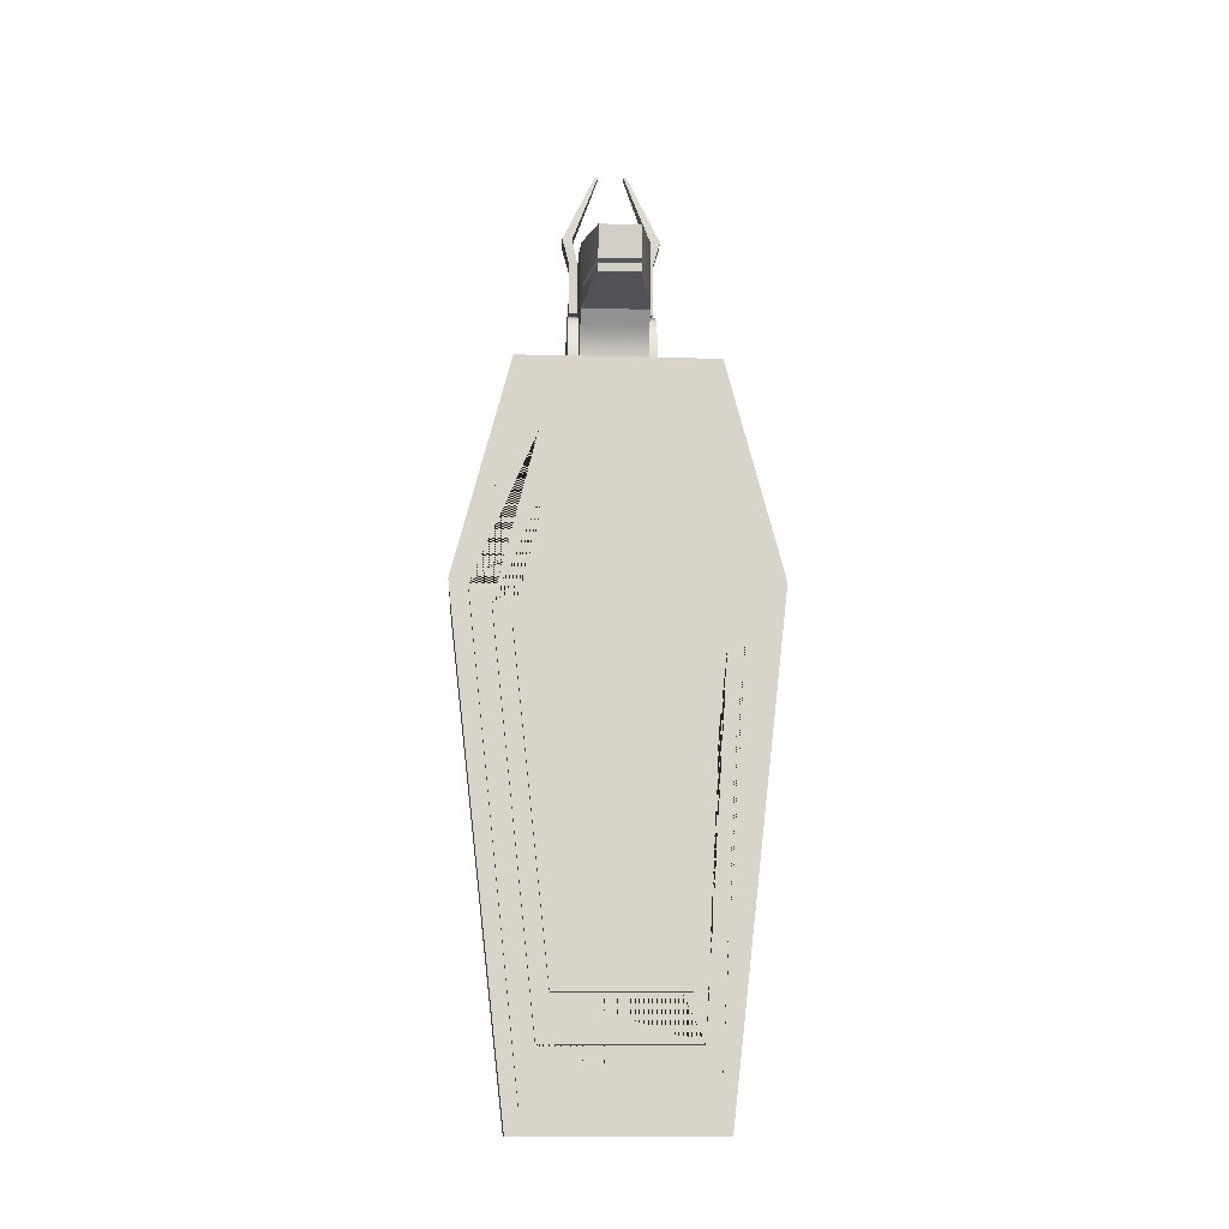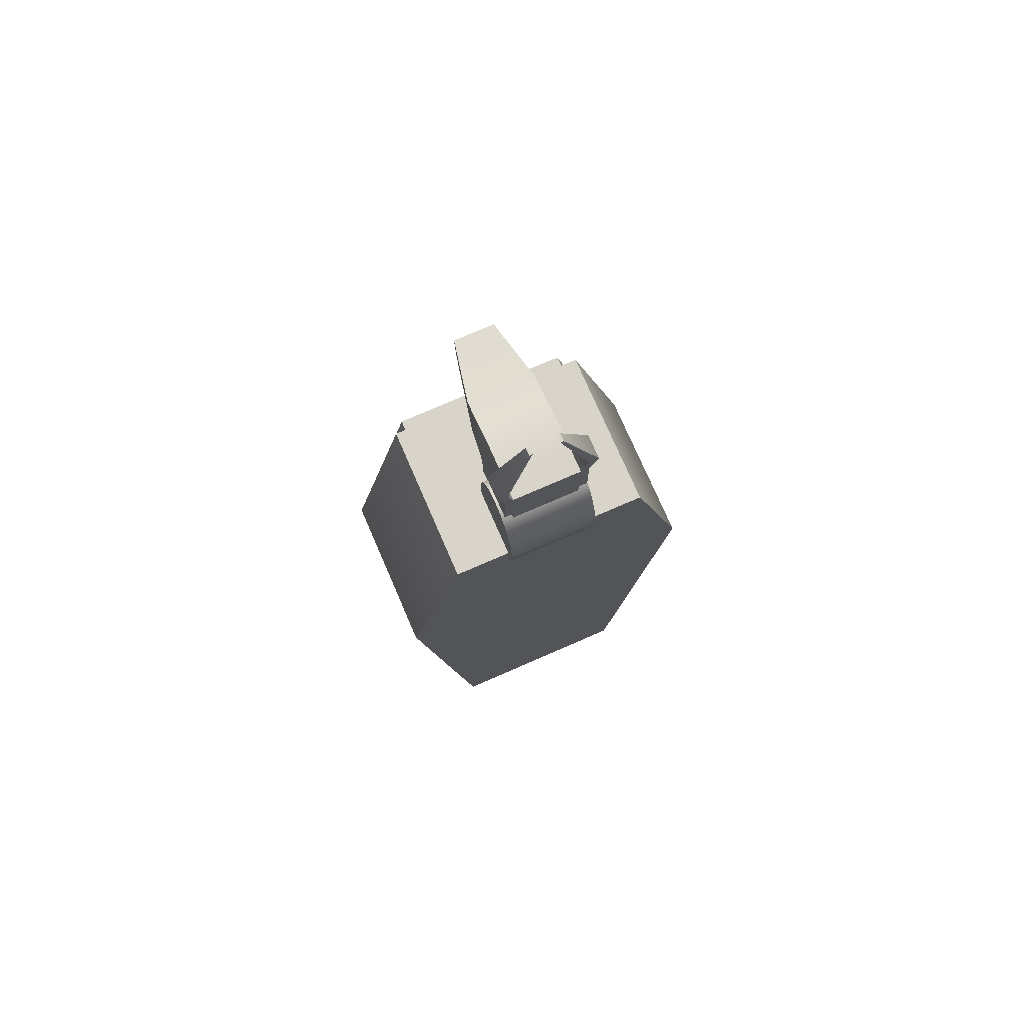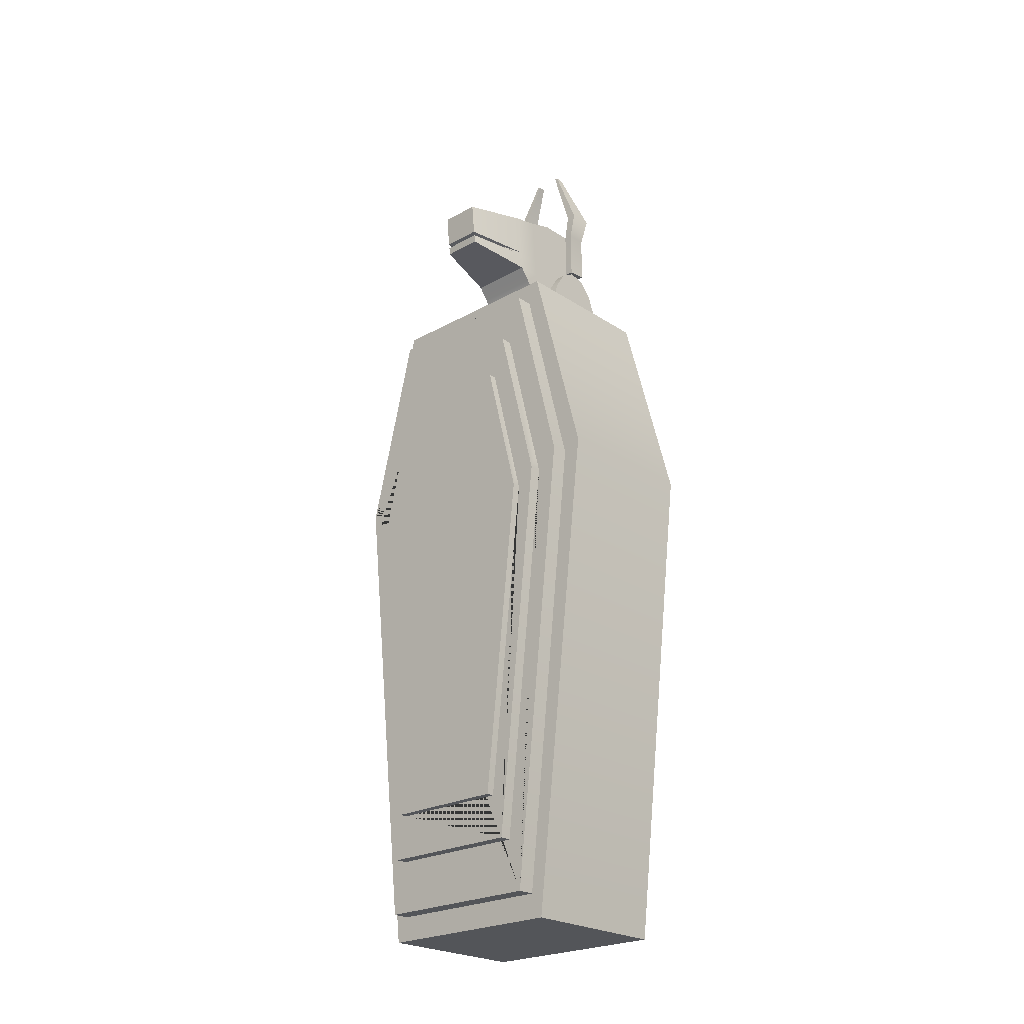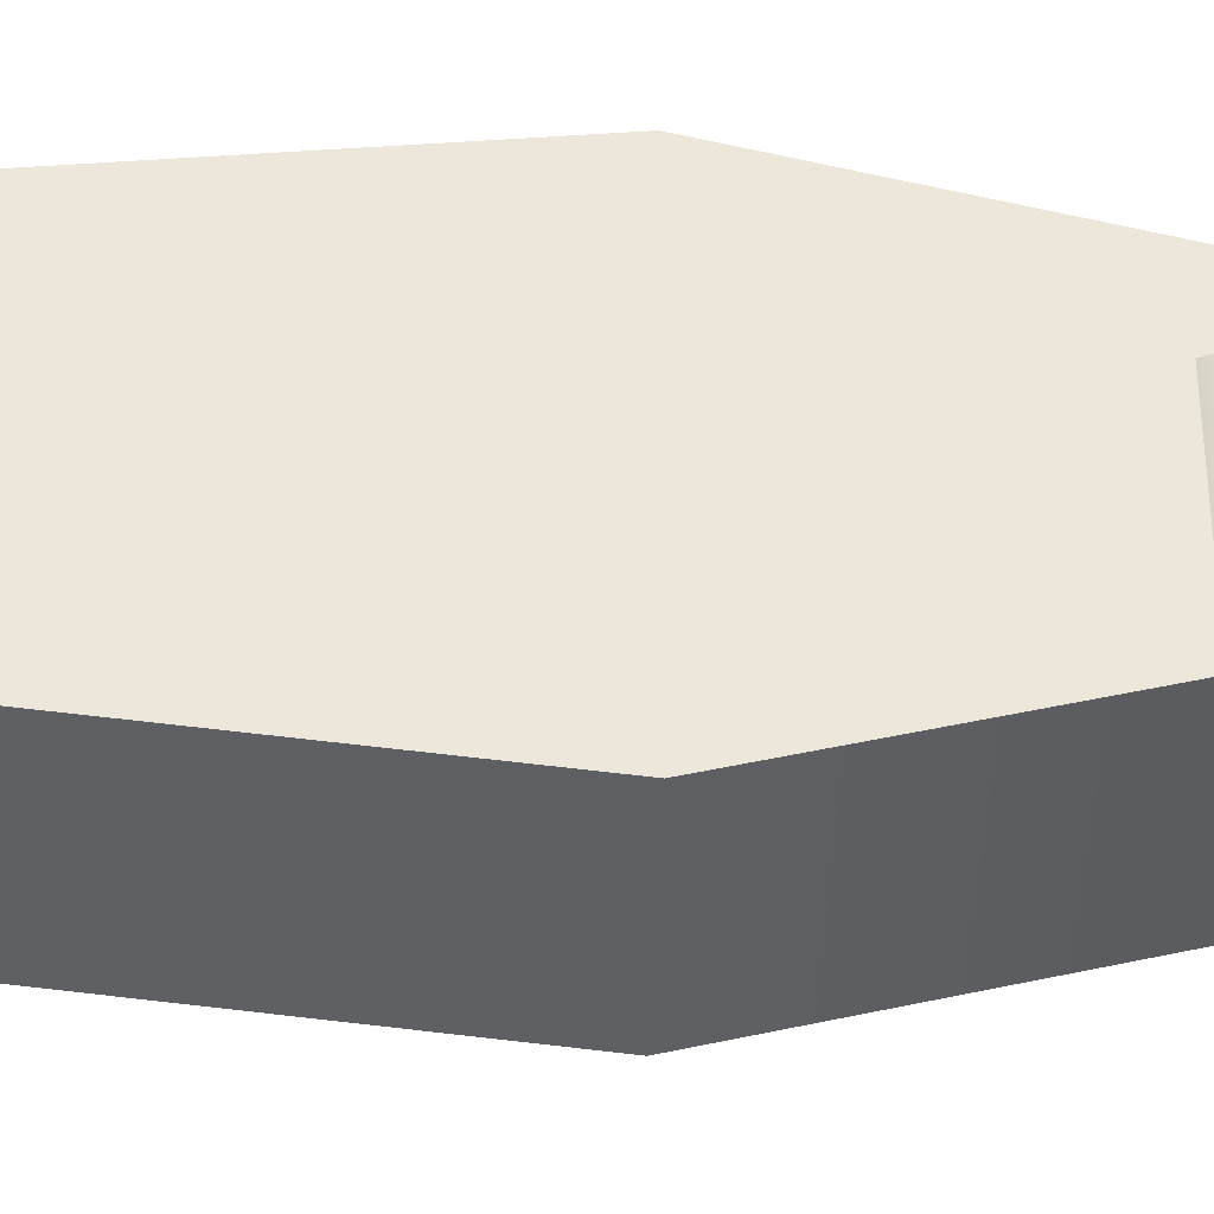
<metadata>
{"format":"obj","ext":"obj","renderer":"f3d","projection":"perspective","resolution":1024,"background":"white","views":[{"elev":-13.6,"azim":-93.4,"up":"+Y"},{"elev":75.4,"azim":66.5,"up":"+Y"},{"elev":-24.0,"azim":-47.2,"up":"+Y"},{"elev":-40.8,"azim":88.2,"up":"+Z"}]}
</metadata>
<code>
g default
v 1 -0.02728 1.25
v 1 8.973 1.25
v -1 -0.02728 1.25
v -1 8.973 1.25
v -1 -0.02728 -1.25
v -1 8.973 -1.25
v 1 -0.02728 -1.25
v 1 8.973 -1.25
v -1 6.227 -1.97
v 1 6.227 -1.97
v 1 6.227 1.97
v -1 6.227 1.97
v -1 -0.02728 -0.9914
v 1 -0.02728 -0.9914
v 1 6.227 -1.562
v 1 8.973 -0.9914
v -1 8.973 -0.9914
v -1 6.227 -1.562
v -1 -0.02728 1.023
v 1 -0.02728 1.023
v 1 6.227 1.613
v 1 8.973 1.023
v -1 8.973 1.023
v -1 6.227 1.613
v -1 0.3322 1.057
v -1 0.3322 1.291
v 1 0.3322 1.291
v 1 0.3322 1.057
v 1 0.3322 -1.024
v 1 0.3322 -1.291
v -1 0.3322 -1.291
v -1 0.3322 -1.024
v -1 8.647 1.081
v -1 8.705 1.32
v 1 8.705 1.32
v 1 8.705 1.081
v 1 8.705 -1.047
v 1 8.705 -1.32
v -1 8.705 -1.32
v -1 8.647 -1.047
v 0.5079 0.3322 -1.024
v 0.5079 0.3322 1.057
v 0.5079 6.227 1.613
v 0.5079 6.227 -1.562
v 0.5079 8.647 1.081
v 0.5079 8.647 -1.047
g sarcBot sarcophagus
f 27 11 12 26
f 26 12 24 25
f 31 9 10 30
f 28 21 11 27
f 2 22 23 4
f 20 1 3 19
f 39 6 8 38
f 35 36 22 2
f 34 35 2 4
f 33 34 4 23
f 7 14 13 5
f 30 10 15 29
f 16 37 38 8
f 17 16 8 6
f 39 40 17 6
f 32 18 9 31
f 14 20 19 13
f 29 15 21 28
f 22 36 37 16
f 23 22 16 17
f 40 33 23 17
f 41 42 43 44
f 3 26 25 19
f 1 27 26 3
f 20 28 27 1
f 14 29 28 20
f 7 30 29 14
f 5 31 30 7
f 13 32 31 5
f 19 25 32 13
f 24 12 34 33
f 12 11 35 34
f 11 21 36 35
f 37 36 21 15
f 38 37 15 10
f 9 39 38 10
f 9 18 40 39
f 44 43 45 46
f 32 25 42 41
f 25 24 43 42
f 18 32 41 44
f 24 33 45 43
f 33 40 46 45
f 40 18 44 46
g default
v -1.369 1.502 0.7811
v -1.469 1.502 0.7811
v -1.469 1.502 -0.7811
v -1.369 1.502 -0.7811
v -1.221 0.284 -1.101
v -1.221 6.106 -1.736
v -0.8803 6.106 -1.736
v -0.8803 0.284 -1.101
v -1.221 0.9451 -0.9275
v -1.369 0.9451 -0.9275
v -1.369 5.848 -1.462
v -1.221 5.848 -1.462
v -1.469 5.631 -1.231
v -1.369 5.631 -1.231
v -1.469 5.631 1.231
v -0.8803 6.106 1.736
v -0.8803 0.284 1.101
v -1.369 5.631 1.231
v -1.221 5.848 1.462
v -1.369 5.848 1.462
v -1.369 0.9451 0.9275
v -1.221 0.9451 0.9275
v -1.221 6.106 1.736
v -1.221 0.284 1.101
v -1.221 8.661 -1.101
v -0.8803 8.661 -1.101
v -1.469 7.444 0.7811
v -1.469 7.444 -0.7811
v -1.369 7.444 -0.7811
v -1.369 7.444 0.7811
v -1.369 5.848 -1.177
v -0.8803 8.661 1.101
v -1.369 8 -0.9275
v -1.221 8 -0.9275
v -1.221 6.106 -1.398
v -1.369 8 0.9275
v -1.221 8 0.9275
v -1.221 8.661 1.101
v -1.369 5.848 1.177
v -1.221 6.106 1.398
g sarcophagus sarcTop
f 47 48 49 50
f 51 52 53 54
f 55 56 57 58
f 50 49 59 60
f 48 61 59 49
f 54 53 62 63
f 64 61 48 47
f 65 66 67 68
f 63 62 69 70
f 52 71 72 53
f 59 61 73 74
f 75 74 73 76
f 59 74 75 77 60
f 62 53 72 78
f 57 79 80 81 58
f 80 79 82 83
f 78 72 71 84
f 69 62 78 84
f 61 64 85 76 73
f 66 65 86 83 82
f 67 66 85 64 47 50 60 77 57 56
f 70 69 86 65 68 55 58 81 52 51
f 57 77 75 76 85 66 82 79
f 52 81 80 83 86 69 84 71
f 68 67 56 55
f 54 63 70 51
g default
v 0.7761 9.336 -0.5604
v 0.7358 9.435 -0.5604
v 0.6764 9.496 -0.5604
v 0.6082 9.508 -0.5604
v 0.543 9.471 -0.5604
v 0.492 9.389 -0.5604
v 0.4641 9.278 -0.5604
v 0.4641 9.157 -0.5604
v 0.492 9.046 -0.5604
v 0.543 8.964 -0.5604
v 0.6082 8.927 -0.5604
v 0.6764 8.939 -0.5604
v 0.7358 9 -0.5604
v 0.7761 9.099 -0.5604
v 0.7903 9.218 -0.5604
v 0.9267 9.455 -0.5604
v 0.8461 9.652 -0.5604
v 0.7273 9.774 -0.5604
v 0.5909 9.799 -0.5604
v 0.4605 9.724 -0.5604
v 0.3586 9.561 -0.5604
v 0.3028 9.339 -0.5604
v 0.3028 9.096 -0.5604
v 0.3586 8.874 -0.5604
v 0.4605 8.711 -0.5604
v 0.5909 8.636 -0.5604
v 0.7273 8.661 -0.5604
v 0.8461 8.783 -0.5604
v 0.9267 8.98 -0.5604
v 0.9553 9.218 -0.5604
v 1.077 9.574 -0.5604
v 0.9565 9.869 -0.5604
v 0.7783 10.05 -0.5604
v 0.5737 10.09 -0.5604
v 0.378 9.977 -0.5604
v 0.2251 9.733 -0.5604
v 0.1415 9.4 -0.5604
v 0.1415 9.035 -0.5604
v 0.2251 8.702 -0.5604
v 0.378 8.458 -0.5604
v 0.5737 8.345 -0.5604
v 0.7783 8.383 -0.5604
v 0.9565 8.566 -0.5604
v 1.077 8.861 -0.5604
v 1.12 9.218 -0.5604
v 1.077 9.574 0.5604
v 0.9565 9.869 0.5604
v 0.7783 10.05 0.5604
v 0.5737 10.09 0.5604
v 0.378 9.977 0.5604
v 0.2251 9.733 0.5604
v 0.1415 9.4 0.5604
v 0.1415 9.035 0.5604
v 0.2251 8.702 0.5604
v 0.378 8.458 0.5604
v 0.5737 8.345 0.5604
v 0.7783 8.383 0.5604
v 0.9565 8.566 0.5604
v 1.077 8.861 0.5604
v 1.12 9.218 0.5604
v 0.9267 9.455 0.5604
v 0.8461 9.652 0.5604
v 0.7273 9.774 0.5604
v 0.5909 9.799 0.5604
v 0.4605 9.724 0.5604
v 0.3586 9.561 0.5604
v 0.3028 9.339 0.5604
v 0.3028 9.096 0.5604
v 0.3586 8.874 0.5604
v 0.4605 8.711 0.5604
v 0.5909 8.636 0.5604
v 0.7273 8.661 0.5604
v 0.8461 8.783 0.5604
v 0.9267 8.98 0.5604
v 0.9553 9.218 0.5604
v 0.7761 9.336 0.5604
v 0.7358 9.435 0.5604
v 0.6764 9.496 0.5604
v 0.6082 9.508 0.5604
v 0.543 9.471 0.5604
v 0.492 9.389 0.5604
v 0.4641 9.278 0.5604
v 0.4641 9.157 0.5604
v 0.492 9.046 0.5604
v 0.543 8.964 0.5604
v 0.6082 8.927 0.5604
v 0.6764 8.939 0.5604
v 0.7358 9 0.5604
v 0.7761 9.099 0.5604
v 0.7903 9.218 0.5604
v 0.6254 9.218 -0.5604
v 0.6254 9.218 0.5604
g sarcophagus jackalPillow head
f 87 88 103 102
f 88 89 104 103
f 89 90 105 104
f 90 91 106 105
f 91 92 107 106
f 92 93 108 107
f 93 94 109 108
f 94 95 110 109
f 95 96 111 110
f 96 97 112 111
f 97 98 113 112
f 98 99 114 113
f 99 100 115 114
f 100 101 116 115
f 101 87 102 116
f 102 103 118 117
f 103 104 119 118
f 104 105 120 119
f 105 106 121 120
f 106 107 122 121
f 107 108 123 122
f 108 109 124 123
f 109 110 125 124
f 110 111 126 125
f 111 112 127 126
f 112 113 128 127
f 113 114 129 128
f 114 115 130 129
f 115 116 131 130
f 116 102 117 131
f 117 118 133 132
f 118 119 134 133
f 119 120 135 134
f 120 121 136 135
f 121 122 137 136
f 122 123 138 137
f 123 124 139 138
f 124 125 140 139
f 125 126 141 140
f 126 127 142 141
f 127 128 143 142
f 128 129 144 143
f 129 130 145 144
f 130 131 146 145
f 131 117 132 146
f 132 133 148 147
f 133 134 149 148
f 134 135 150 149
f 135 136 151 150
f 136 137 152 151
f 137 138 153 152
f 138 139 154 153
f 139 140 155 154
f 140 141 156 155
f 141 142 157 156
f 142 143 158 157
f 143 144 159 158
f 144 145 160 159
f 145 146 161 160
f 146 132 147 161
f 147 148 163 162
f 148 149 164 163
f 149 150 165 164
f 150 151 166 165
f 151 152 167 166
f 152 153 168 167
f 153 154 169 168
f 154 155 170 169
f 155 156 171 170
f 156 157 172 171
f 157 158 173 172
f 158 159 174 173
f 159 160 175 174
f 160 161 176 175
f 161 147 162 176
f 88 87 177
f 89 88 177
f 90 89 177
f 91 90 177
f 92 91 177
f 93 92 177
f 94 93 177
f 95 94 177
f 96 95 177
f 97 96 177
f 98 97 177
f 99 98 177
f 100 99 177
f 101 100 177
f 87 101 177
f 162 163 178
f 163 164 178
f 164 165 178
f 165 166 178
f 166 167 178
f 167 168 178
f 168 169 178
f 169 170 178
f 170 171 178
f 171 172 178
f 172 173 178
f 173 174 178
f 174 175 178
f 175 176 178
f 176 162 178
g default
v -0.1216 8.893 0.4275
v 0.8432 8.854 0.4275
v -0.4122 9.815 0.4275
v 0.8432 9.854 0.4275
v -0.4122 9.815 -0.4275
v 0.8432 9.854 -0.4275
v -0.1216 8.893 -0.4275
v 0.8432 8.854 -0.4275
v -0.5 10.64 0.4275
v 0.8432 10.8 0.4275
v 0.8432 10.8 -0.4275
v -0.5 10.64 -0.4275
v -1.258 9.95 0.2592
v -1.258 9.95 -0.2592
v -1.321 10.53 0.2592
v -1.321 10.53 -0.2592
v -1.279 10.11 0.2592
v -1.279 10.11 -0.2592
v -0.4485 10.07 -0.4275
v 0.8432 10.16 -0.4275
v 0.8432 10.16 0.4275
v -0.4485 10.07 0.4275
v -1.269 10.05 0.2592
v -1.269 10.05 -0.2592
v -0.4375 10.03 -0.4275
v 0.8432 10.03 -0.4275
v 0.8432 10.03 0.4275
v -0.4375 10.03 0.4275
v -1.115 10.08 0.1958
v -1.115 10.08 -0.1958
v -1.117 10.07 0.1958
v -1.117 10.07 -0.1958
v -0.6581 10.06 -0.3674
v -0.661 10.07 -0.3674
v -0.6581 10.06 0.3674
v -0.661 10.07 0.3674
v -0.1785 9.509 0.4275
v -0.1785 9.509 -0.4275
v 0.8432 9.522 -0.4275
v 0.8432 9.522 0.4275
v -0.1145 9.186 0.4275
v -0.1145 9.186 -0.4275
v 0.8566 9.171 -0.4275
v 0.8566 9.171 0.4275
v -0.1114 8.992 0.4275
v -0.1114 8.992 -0.4275
v 0.8566 8.962 -0.4275
v 0.8566 8.962 0.4275
v 0.589 10.8 -0.4275
v 0.5987 10.14 -0.4275
v 0.6008 10.03 -0.4275
v 0.6056 9.847 -0.4275
v 0.6278 9.52 -0.4275
v 0.6585 9.174 -0.4275
v 0.6703 8.967 -0.4275
v 0.6606 8.861 -0.4275
v 0.6606 8.861 0.4275
v 0.6703 8.967 0.4275
v 0.6585 9.174 0.4275
v 0.6278 9.52 0.4275
v 0.6056 9.847 0.4275
v 0.6008 10.03 0.4275
v 0.5987 10.14 0.4275
v 0.589 10.8 0.4275
v 0.5987 10.14 -0.5358
v 0.8432 10.16 -0.5358
v 0.589 10.8 -0.5358
v 0.8432 10.8 -0.5358
v 0.5987 10.14 0.5345
v 0.589 10.8 0.5345
v 0.8432 10.16 0.5345
v 0.8432 10.8 0.5345
v 0.6674 12.06 -0.1643
v 0.7649 12.06 -0.1643
v 0.7649 12.06 -0.2058
v 0.6674 12.06 -0.2058
v 0.6674 12.06 0.1635
v 0.7649 12.06 0.1635
v 0.6674 12.06 0.2046
v 0.7649 12.06 0.2046
v 0.8667 11.13 0.5057
v 0.8667 11.13 0.6325
v 0.5655 11.13 0.6325
v 0.5655 11.13 0.5057
v 0.8648 11.15 -0.5008
v 0.5674 11.15 -0.5008
v 0.5674 11.15 -0.6275
v 0.8648 11.15 -0.6275
v -0.1656 10.71 -0.4275
v -0.1269 10.09 -0.4275
v -0.1186 10.03 -0.4275
v -0.09961 9.825 -0.4275
v -0.01158 9.512 -0.4275
v 0.07069 9.182 -0.4275
v 0.1174 8.985 -0.4275
v 0.1187 8.883 -0.4275
v 0.1187 8.883 0.4275
v 0.1174 8.985 0.4275
v 0.07069 9.182 0.4275
v -0.01158 9.512 0.4275
v -0.09961 9.825 0.4275
v -0.1186 10.03 0.4275
v -0.1269 10.09 0.4275
v -0.1656 10.71 0.4275
v 0.1669 10.8 -0.4275
v 0.1928 10.12 -0.4275
v 0.1983 10.03 -0.4275
v 0.2111 9.834 -0.4275
v 0.2701 9.516 -0.4275
v 0.3297 9.179 -0.4275
v 0.361 8.977 -0.4275
v 0.3574 8.874 -0.4275
v 0.3574 8.874 0.4275
v 0.361 8.977 0.4275
v 0.3297 9.179 0.4275
v 0.2701 9.516 0.4275
v 0.2111 9.834 0.4275
v 0.1983 10.03 0.4275
v 0.1928 10.12 0.4275
v 0.1669 10.8 0.4275
v -0.2856 9.652 -0.4275
v -0.2856 9.652 0.4275
v -0.05273 9.658 0.4275
v 0.2425 9.665 0.4275
v 0.6174 9.672 0.4275
v 0.8432 9.677 0.4275
v 0.8432 9.677 -0.4275
v 0.6174 9.672 -0.4275
v 0.2425 9.665 -0.4275
v -0.05273 9.658 -0.4275
v -0.116 9.319 -0.4275
v -0.116 9.319 0.4275
v 0.03674 9.318 0.4275
v 0.3051 9.318 0.4275
v 0.6458 9.317 0.4275
v 0.8511 9.316 0.4275
v 0.8511 9.316 -0.4275
v 0.6458 9.317 -0.4275
v 0.3051 9.318 -0.4275
v 0.03674 9.318 -0.4275
v -0.1062 9.085 -0.4275
v -0.1062 9.085 0.4275
v 0.09498 9.079 0.4275
v 0.346 9.074 0.4275
v 0.6646 9.067 0.4275
v 0.8566 9.062 0.4275
v 0.8566 9.062 -0.4275
v 0.6646 9.067 -0.4275
v 0.346 9.074 -0.4275
v 0.09498 9.079 -0.4275
g sarcophagus head jackalHead
f 179 275 276 223
f 187 282 267 190
f 224 273 274 185
f 185 274 275 179
f 180 186 225 226
f 185 179 223 224
f 181 279 280 206
f 182 184 204 205
f 270 183 203 269
f 192 191 201 202
f 183 181 191 192
f 181 206 201 191
f 187 190 194 193
f 203 183 192 202
f 196 195 193 194
f 190 197 196 194
f 268 197 190 267
f 199 198 189 188
f 200 281 282 187
f 195 200 187 193
f 208 207 209 210
f 212 211 208 210
f 269 203 197 268
f 205 204 198 199
f 206 280 281 200
f 207 213 214 209
f 202 201 207 208
f 195 196 210 209
f 197 203 211 212
f 203 202 208 211
f 196 197 212 210
f 201 206 213 207
f 206 200 214 213
f 200 195 209 214
f 299 300 181 183
f 183 270 308 299
f 304 305 184 182
f 300 301 279 181
f 309 310 215 216
f 216 271 318 309
f 314 315 217 218
f 310 311 278 215
f 319 320 219 220
f 220 272 328 319
f 324 325 221 222
f 320 321 277 219
f 244 243 245 246
f 204 229 228 198
f 184 230 229 204
f 306 230 184 305
f 316 231 217 315
f 326 232 221 325
f 234 233 225 186
f 235 234 186 180
f 236 235 180 226
f 237 323 324 222
f 238 313 314 218
f 239 303 304 182
f 240 239 182 205
f 241 240 205 199
f 248 247 249 250
f 227 242 188 189
f 198 228 243 244
f 228 227 245 243
f 251 252 253 254
f 189 198 244 246
f 242 241 247 248
f 241 199 249 247
f 199 188 250 249
f 256 255 257 258
f 227 189 263 264
f 189 246 266 263
f 246 245 265 266
f 245 227 264 265
f 188 242 262 259
f 242 248 261 262
f 248 250 260 261
f 250 188 259 260
f 260 259 256 258
f 261 260 258 257
f 262 261 257 255
f 259 262 255 256
f 264 263 252 251
f 265 264 251 254
f 266 265 254 253
f 263 266 253 252
f 284 268 267 283
f 285 269 268 284
f 286 270 269 285
f 308 270 286 307
f 318 271 287 317
f 328 272 288 327
f 274 273 289 290
f 275 274 290 291
f 276 275 291 292
f 277 321 322 293
f 278 311 312 294
f 279 301 302 295
f 280 279 295 296
f 281 280 296 297
f 282 281 297 298
f 267 282 298 283
f 228 284 283 227
f 229 285 284 228
f 230 286 285 229
f 307 286 230 306
f 317 287 231 316
f 327 288 232 326
f 290 289 233 234
f 291 290 234 235
f 292 291 235 236
f 293 322 323 237
f 294 312 313 238
f 295 302 303 239
f 296 295 239 240
f 297 296 240 241
f 298 297 241 242
f 283 298 242 227
f 216 215 300 299
f 215 278 301 300
f 302 301 278 294
f 303 302 294 238
f 304 303 238 218
f 218 217 305 304
f 231 306 305 217
f 287 307 306 231
f 271 308 307 287
f 299 308 271 216
f 220 219 310 309
f 219 277 311 310
f 312 311 277 293
f 313 312 293 237
f 314 313 237 222
f 222 221 315 314
f 232 316 315 221
f 288 317 316 232
f 272 318 317 288
f 309 318 272 220
f 224 223 320 319
f 223 276 321 320
f 322 321 276 292
f 323 322 292 236
f 324 323 236 226
f 226 225 325 324
f 233 326 325 225
f 289 327 326 233
f 273 328 327 289
f 319 328 273 224

</code>
